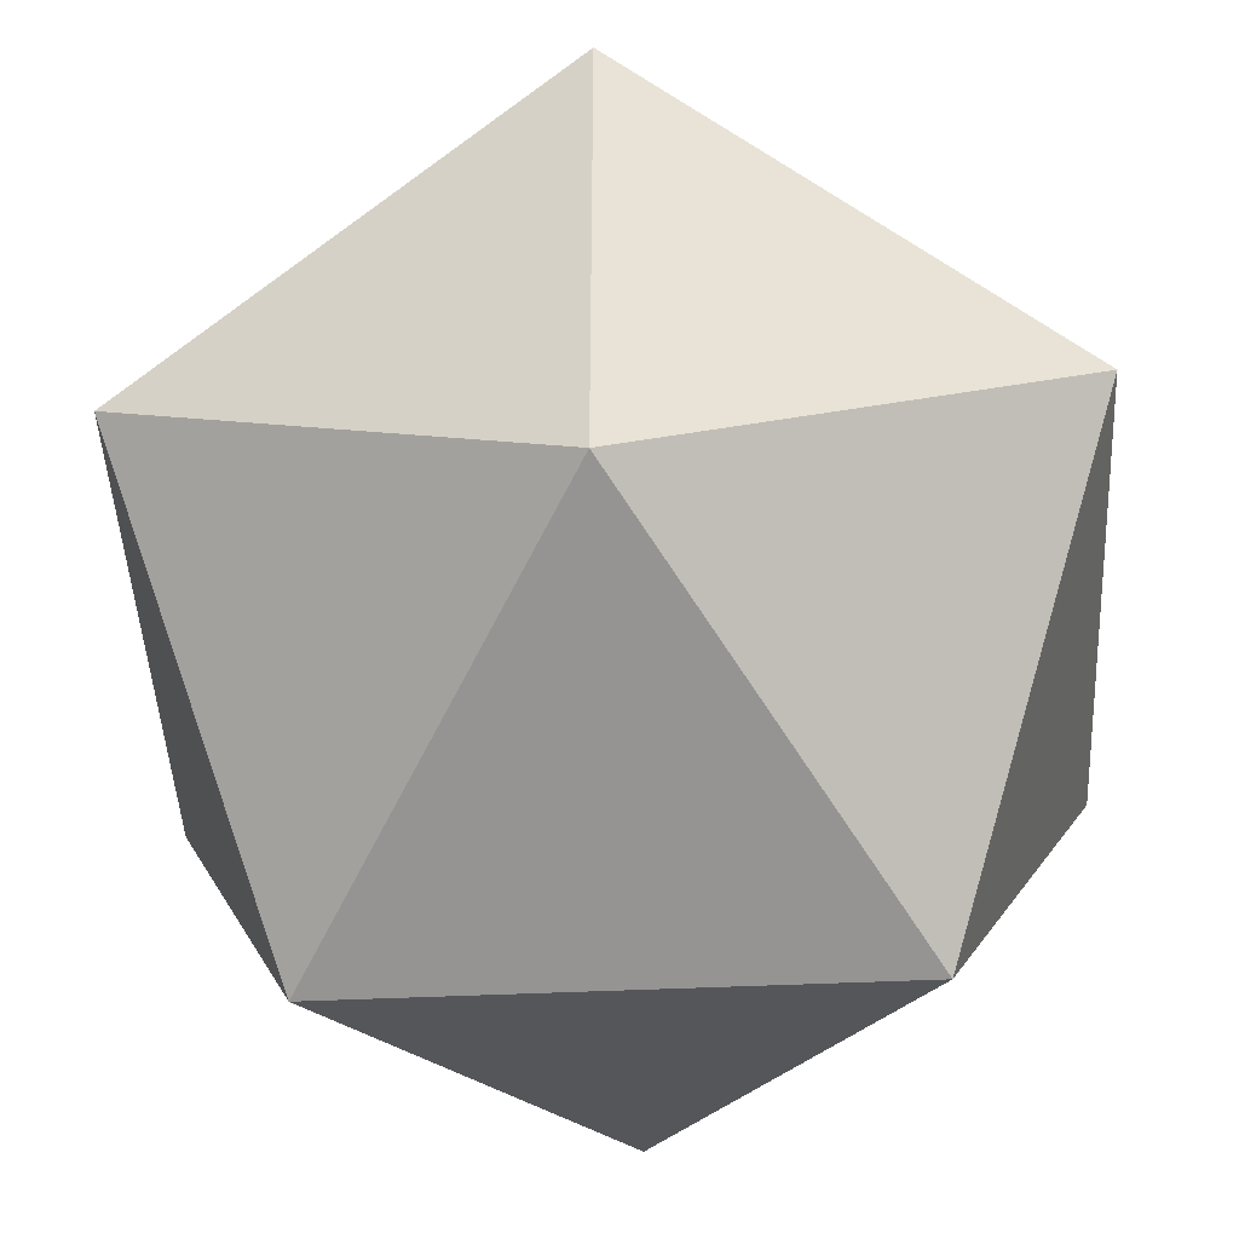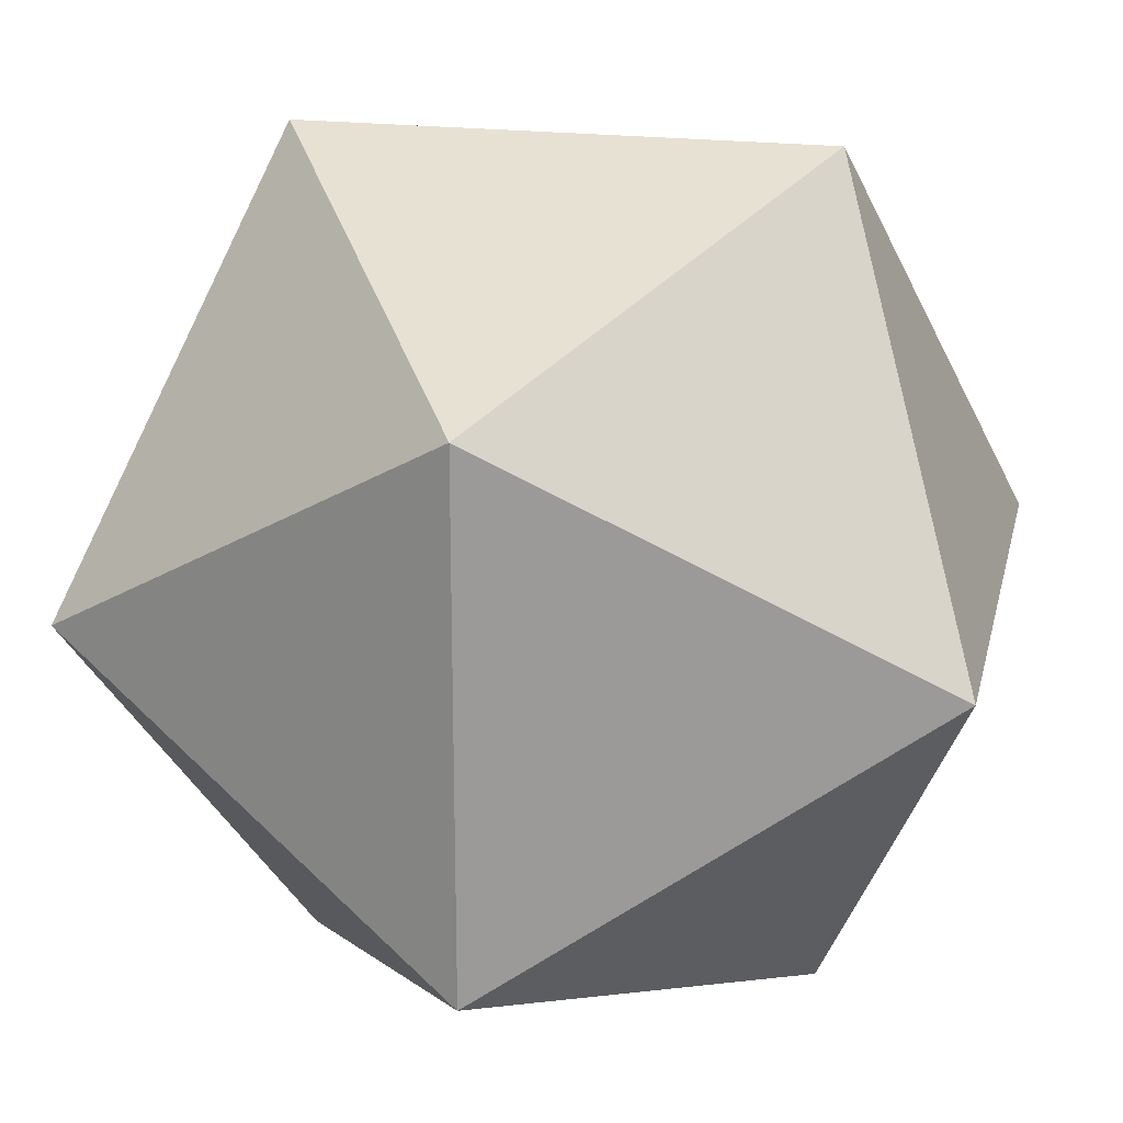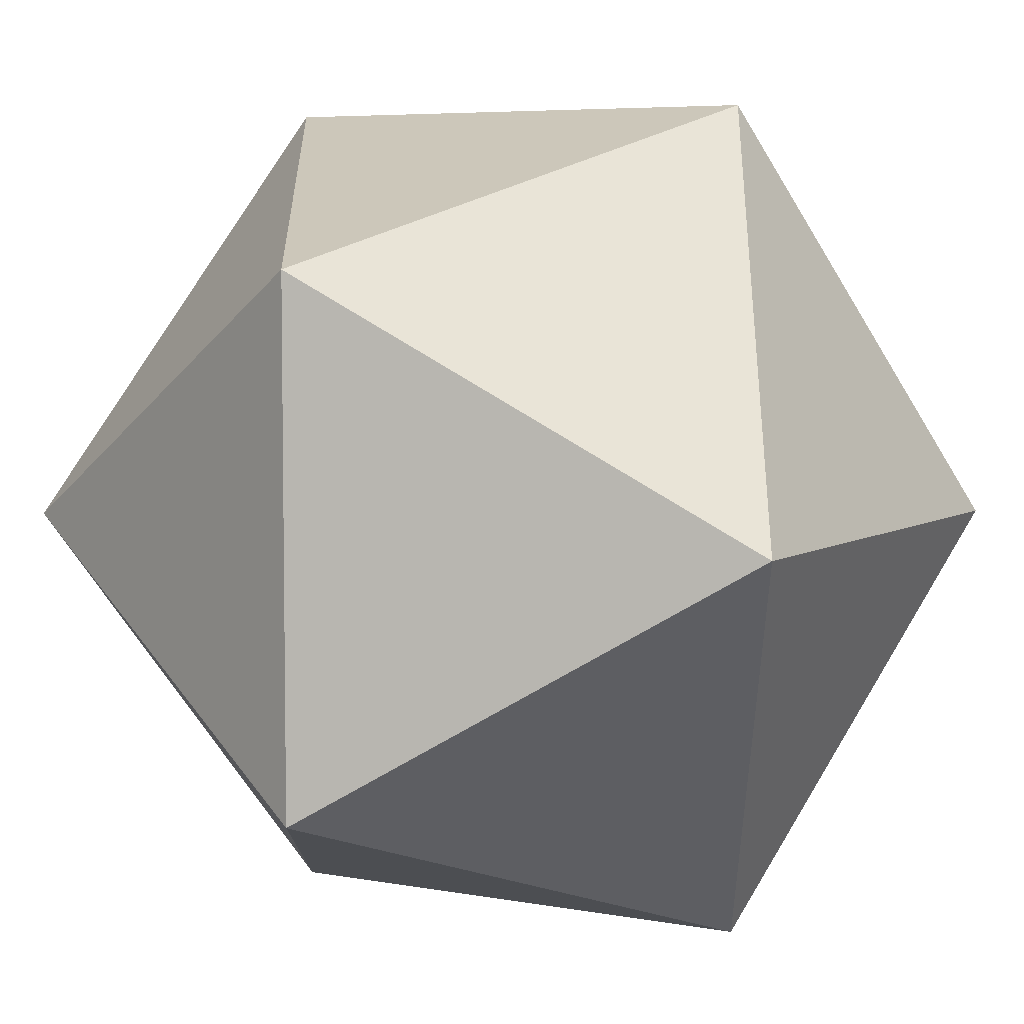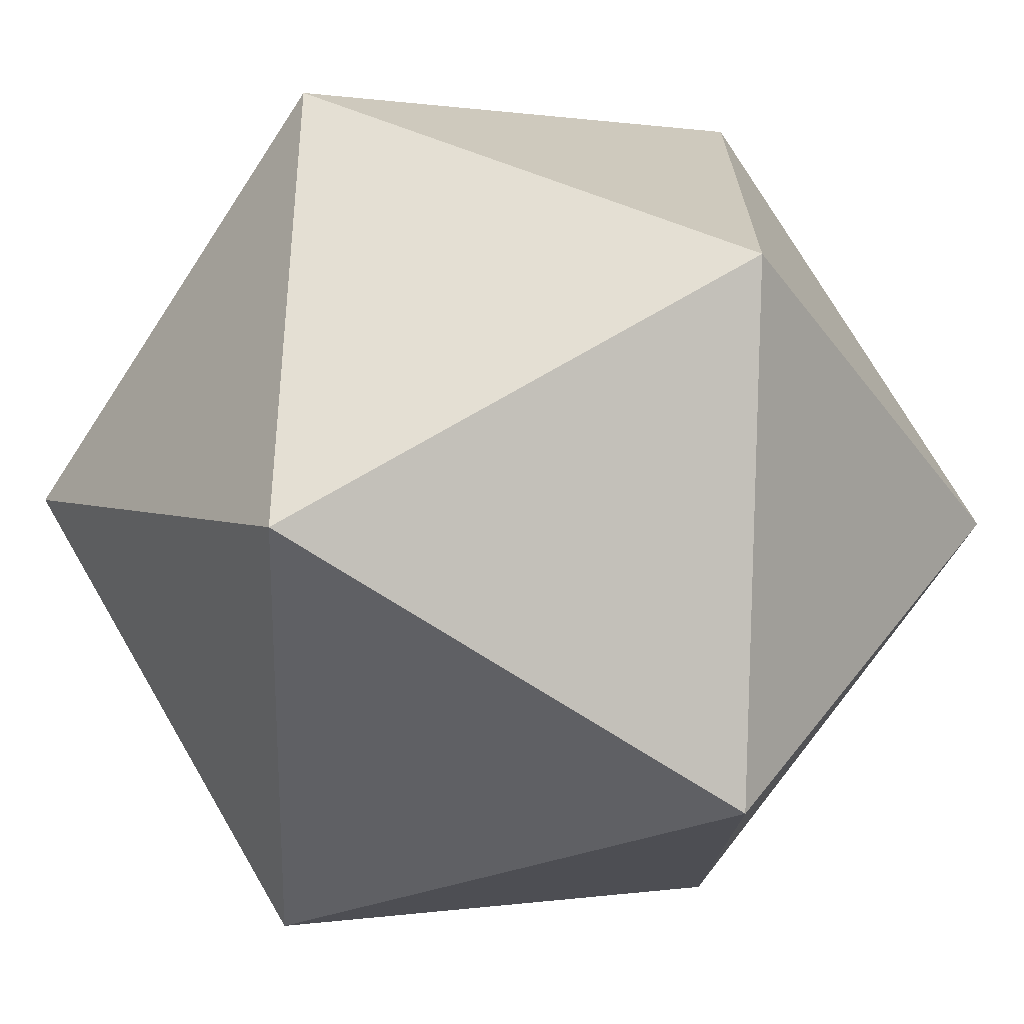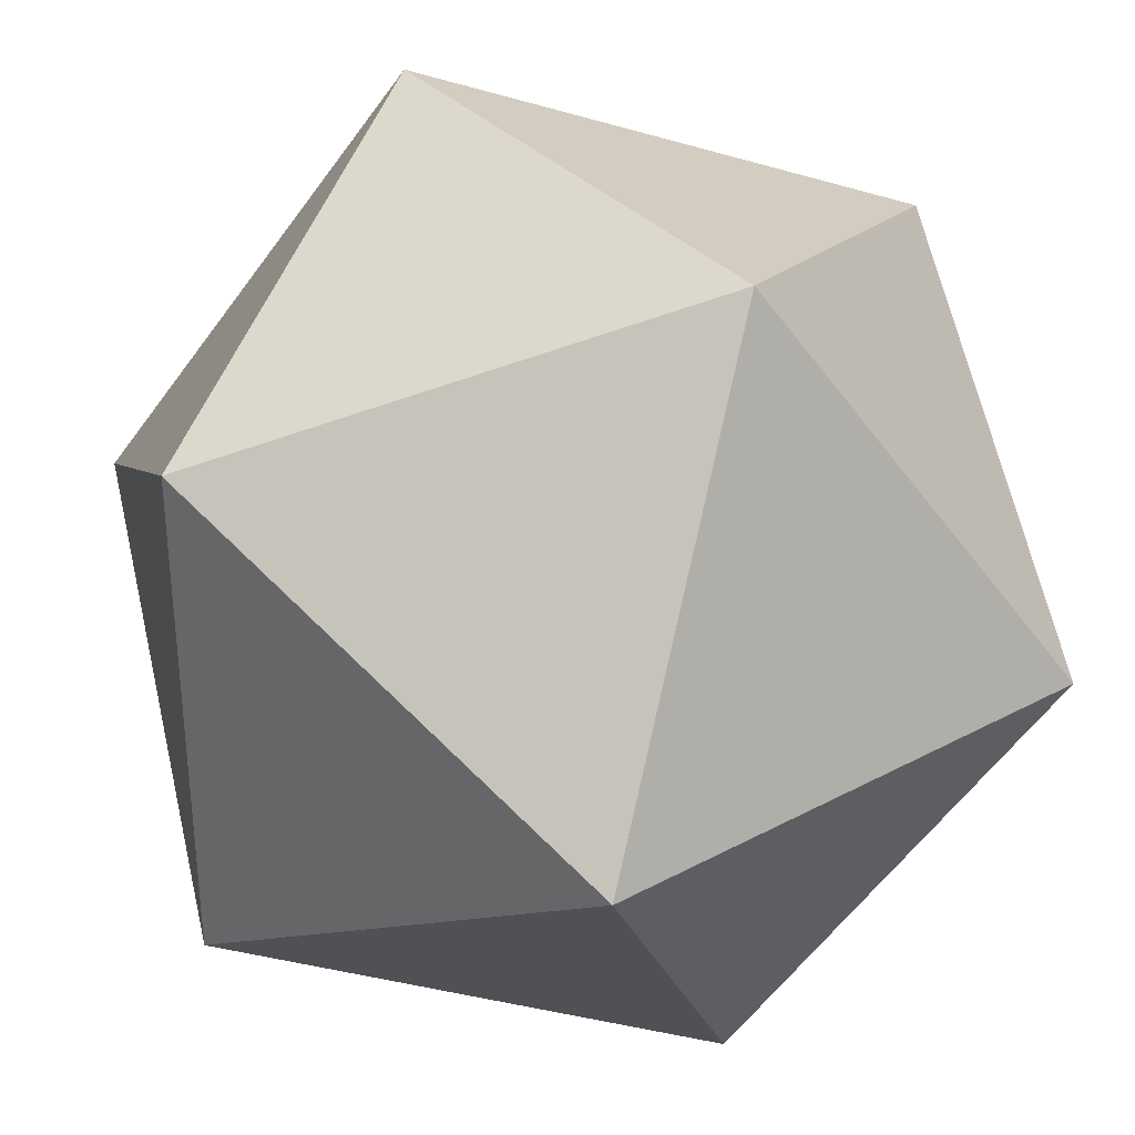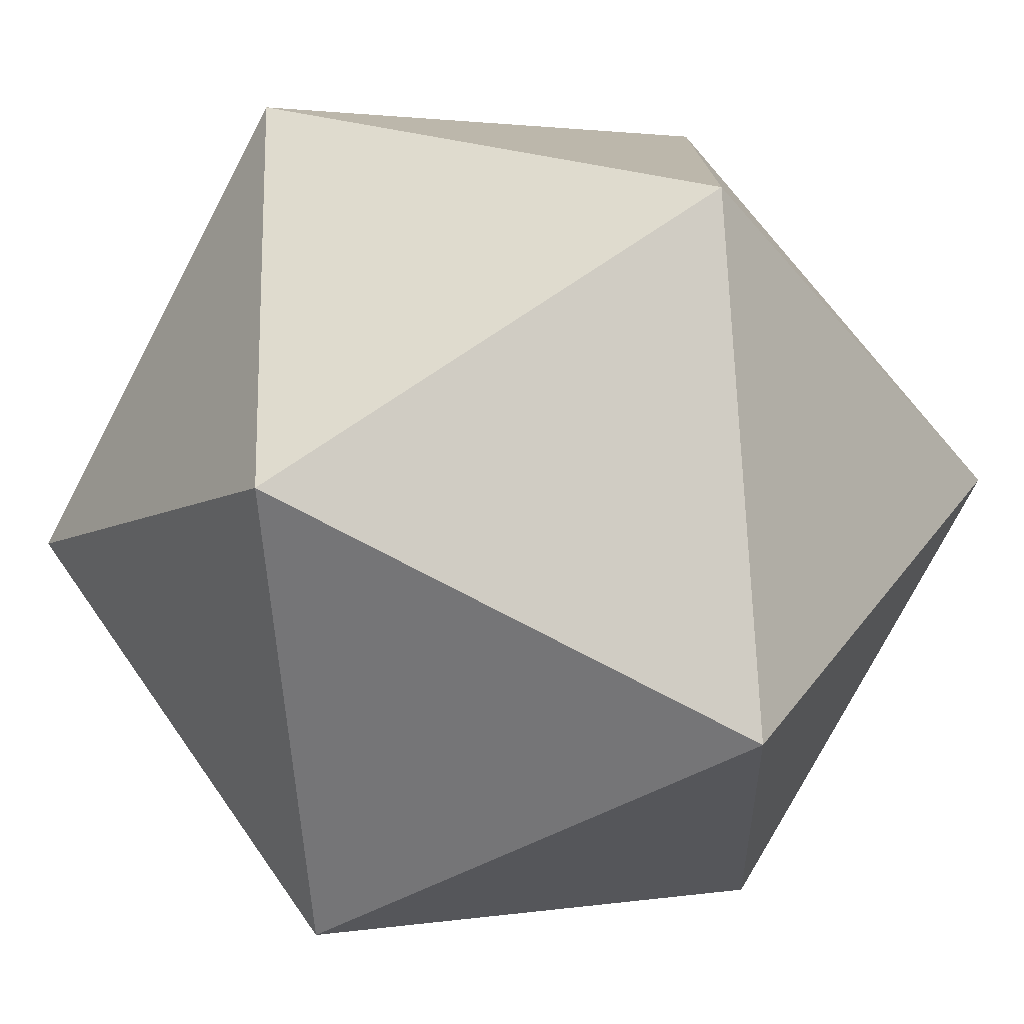
<metadata>
{"format":"obj","ext":"obj","renderer":"f3d","projection":"perspective","resolution":1024,"background":"white","views":[{"elev":-46.4,"azim":93.0,"up":"+Z"},{"elev":21.0,"azim":-167.6,"up":"+Y"},{"elev":5.8,"azim":30.1,"up":"+Y"},{"elev":-69.5,"azim":146.7,"up":"+Y"},{"elev":34.1,"azim":-36.0,"up":"+Z"},{"elev":-76.8,"azim":152.3,"up":"+Y"}]}
</metadata>
<code>
o Solid
v 0.8507 0 -0.5257
v -0.8507 0 -0.5257
v 0.8507 0 0.5257
v -0.8507 0 0.5257
v 0.5257 0.8507 0
v 0.5257 -0.8507 0
v -0.5257 0.8507 0
v -0.5257 -0.8507 0
v 0 0.5257 -0.8507
v 0 0.5257 0.8507
v 0 -0.5257 -0.8507
v 0 -0.5257 0.8507
f 1 9 5
f 1 6 11
f 3 5 10
f 3 12 6
f 2 7 9
f 2 11 8
f 4 10 7
f 4 8 12
f 1 11 9
f 2 9 11
f 3 10 12
f 4 12 10
f 5 3 1
f 6 1 3
f 7 2 4
f 8 4 2
f 9 7 5
f 10 5 7
f 11 6 8
f 12 8 6

</code>
